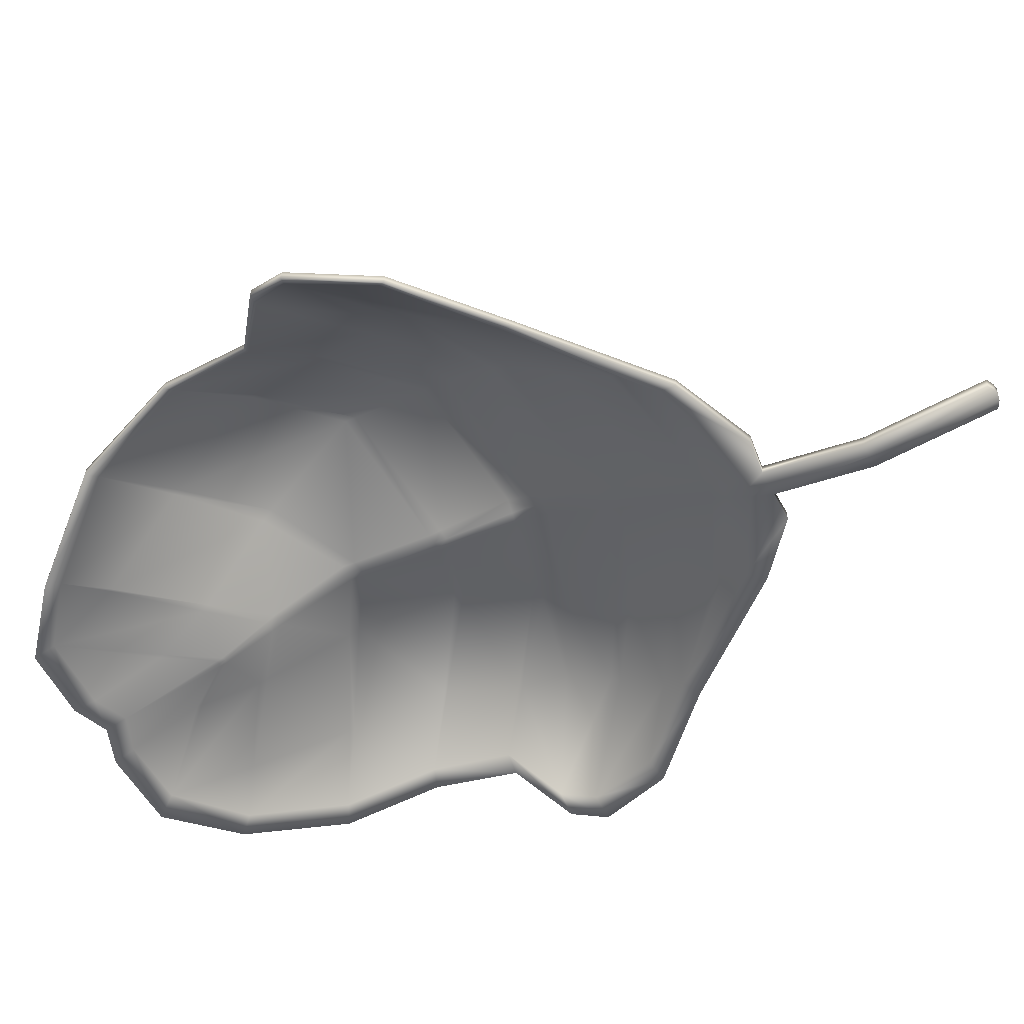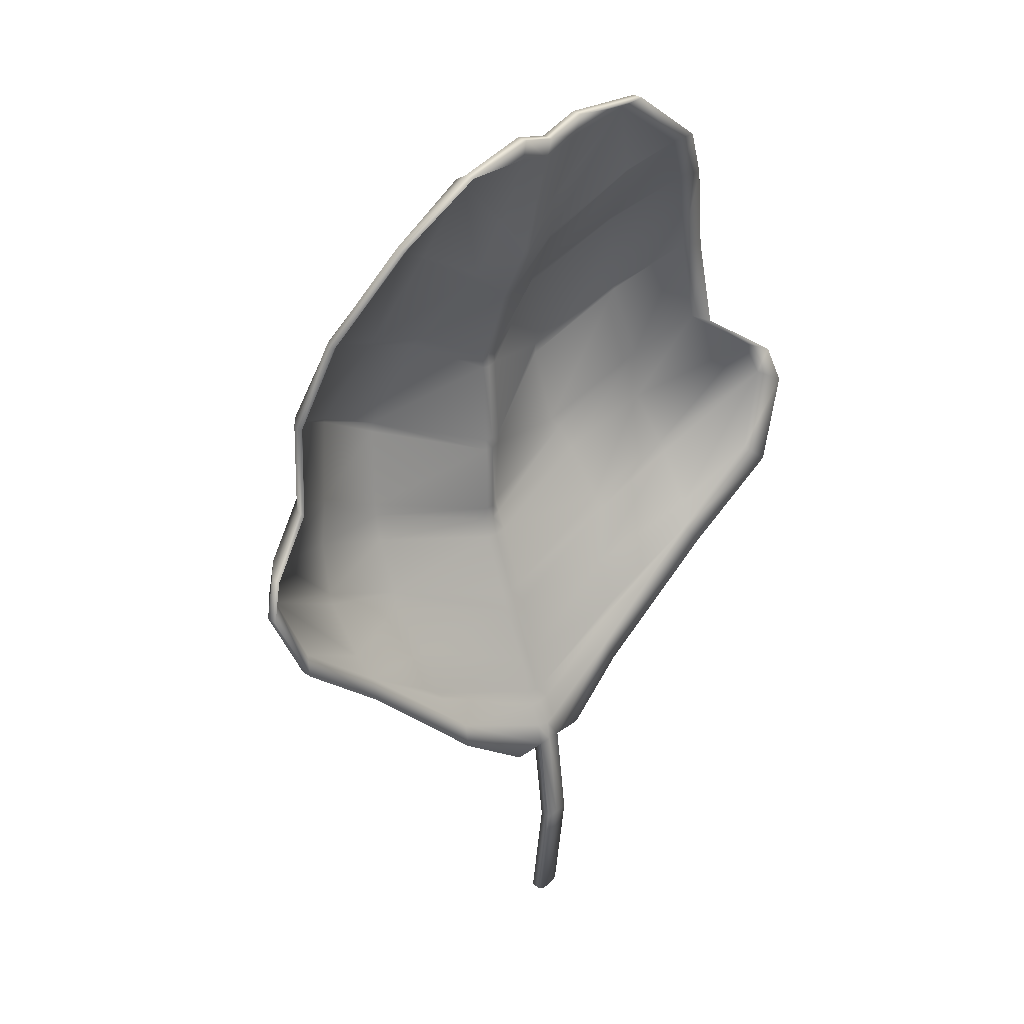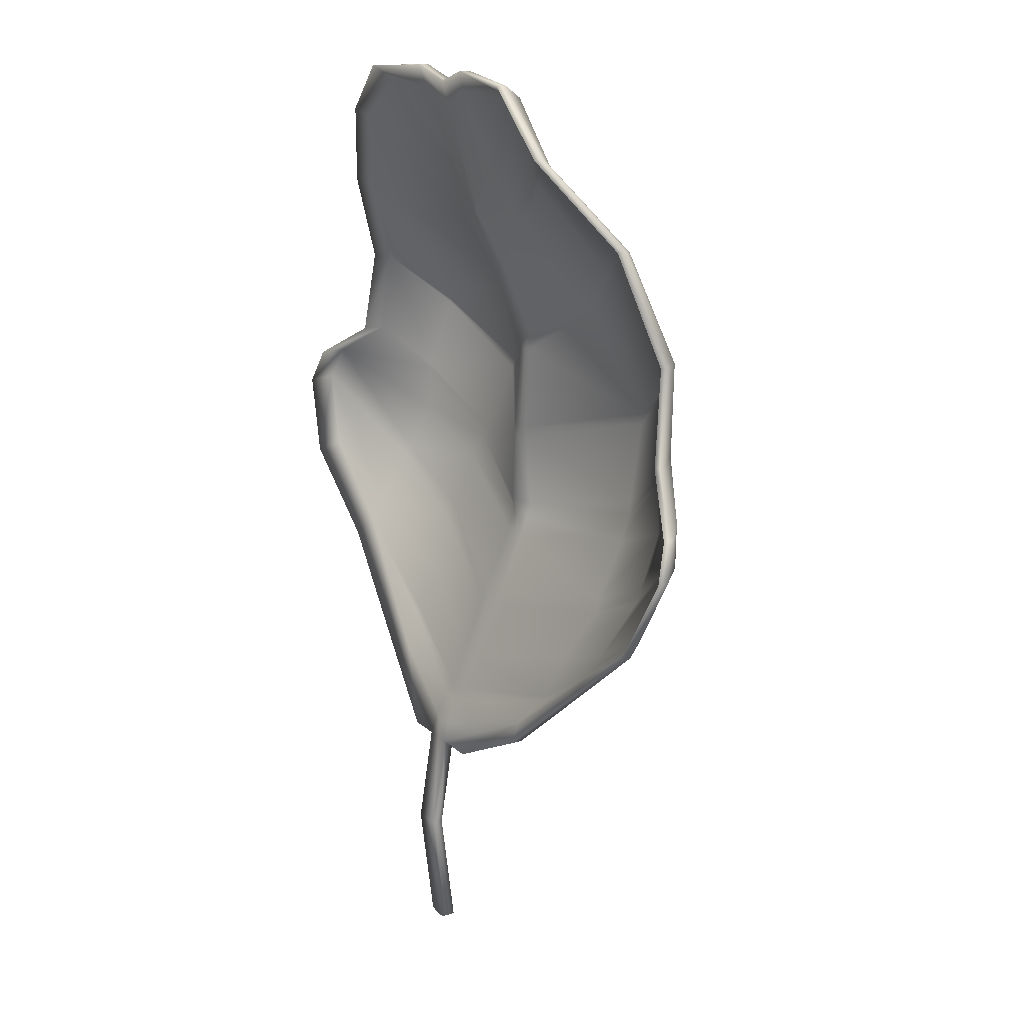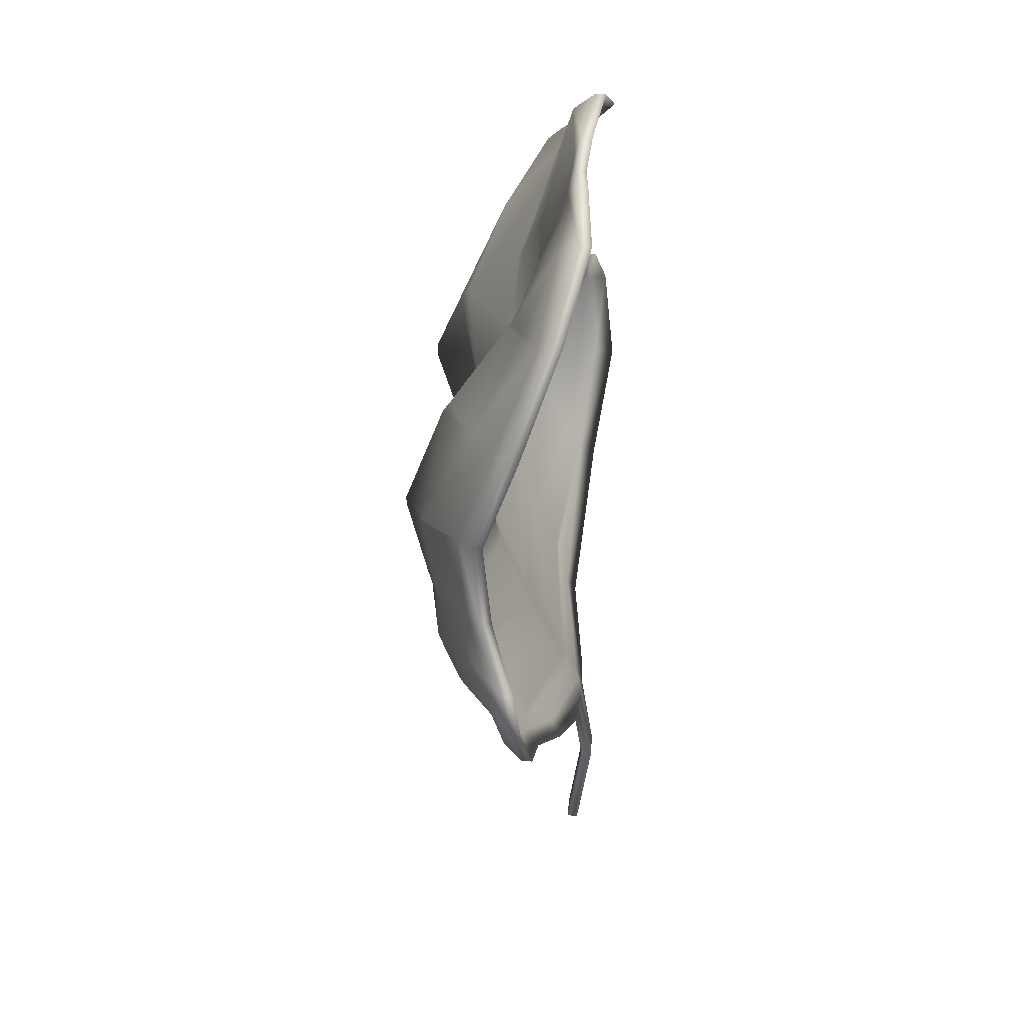
<metadata>
{"format":"obj","ext":"obj","renderer":"f3d","projection":"perspective","resolution":1024,"background":"white","views":[{"elev":-52.7,"azim":116.6,"up":"+Y"},{"elev":34.2,"azim":-42.3,"up":"+Z"},{"elev":19.5,"azim":59.4,"up":"+Z"},{"elev":44.6,"azim":-81.4,"up":"+Z"}]}
</metadata>
<code>
o Plane.065
v -0.01022 0.008035 0.5298
v 0.02977 0.01071 0.5309
v -0.178 0.02402 0.3137
v 0.2146 0.02747 0.3023
v 0.009852 0.01141 0.5228
v 0.009909 0.04044 0.221
v -0.1353 0.04838 0.4005
v -0.1227 0.03009 0.4517
v -0.08967 0.01276 0.4995
v 0.1096 0.01237 0.502
v 0.1466 0.04016 0.4586
v 0.1685 0.05613 0.3998
v 0.01125 0.04588 0.4243
v 0.01192 0.06214 0.3791
v 0.01144 0.05866 0.3234
v -0.1166 0.02137 0.2296
v 0.1461 0.02114 0.2158
v 0.007899 0.01098 0.1509
v 0.1746 0.05079 0.349
v 0.01117 0.05807 0.2748
v -0.1407 0.04381 0.3532
v 0.1966 0.01877 0.2565
v 0.008702 0.02276 0.1789
v -0.1623 0.01986 0.2719
v 0.207 0.03333 0.3237
v 0.01089 0.05487 0.2551
v -0.1701 0.02845 0.3329
v -0.05167 0.008503 0.5294
v 0.07075 0.01669 0.5328
v 0.01047 0.02849 0.4581
v -0.000225 0.00076 0.1269
v 0.01468 0.001751 0.1265
v 0.007231 0.00129 0.1267
v -0.000869 0.000408 0.002167
v 0.01404 0.00145 0.002307
v 0.006591 0.001251 -0.000562
v 0.01395 -0.006434 0.07092
v 0.006492 -0.006955 0.07085
v -0.000964 -0.007476 0.07078
v 0.002822 0.04033 0.2221
v 0.007646 0.04479 0.4247
v 0.007152 0.06185 0.38
v 0.006065 0.05834 0.3242
v 0.001586 0.01112 0.152
v 0.005407 0.05675 0.2759
v 0.002453 0.02269 0.1799
v 0.004063 0.05478 0.2562
v 0.008296 0.0284 0.459
v -0.05258 0.01278 0.1637
v 0.003389 0.000977 -0.000155
v 0.007237 0.003253 0.1387
v 0.01733 0.04133 0.2214
v 0.01485 0.04528 0.4251
v 0.01681 0.06272 0.3799
v 0.01696 0.05927 0.3241
v 0.01435 0.01164 0.1514
v 0.01725 0.06263 0.2743
v 0.01521 0.02363 0.1793
v 0.01792 0.0556 0.2555
v 0.01267 0.02813 0.4589
v 0.000669 0.004998 0.1389
v 0.009792 0.001424 -9.4e-05
v 0.0141 0.005676 0.1384
v 0.0145 0.04237 0.4304
v 0.007737 0.04199 0.43
v 0.01109 0.04244 0.4297
v 0.01253 0.02739 0.4629
v 0.008379 0.02738 0.4629
v 0.01044 0.02757 0.4623
v 0.00701 0.06139 0.3727
v 0.01185 0.06166 0.3715
v 0.01682 0.06208 0.3726
v 0.01139 0.05838 0.3163
v 0.01701 0.05984 0.3171
v 0.005961 0.05792 0.3175
v 0.01753 0.06 0.2665
v 0.005009 0.05871 0.2673
v 0.01111 0.05782 0.266
v 0.002724 0.03585 0.2114
v 0.009592 0.03579 0.21
v 0.01705 0.03713 0.2108
v 0.01436 0.01509 0.1591
v 0.00204 0.01435 0.1597
v 0.008136 0.01449 0.1589
v 0.07422 0.01968 0.1583
v -0.0116 0.004579 0.5422
v 0.03088 0.007421 0.5433
v -0.1867 0.01321 0.3101
v 0.2237 0.01657 0.2981
v -0.142 0.03994 0.4017
v -0.1303 0.02253 0.4549
v -0.09558 0.005108 0.5057
v 0.1161 0.004512 0.507
v 0.1547 0.03312 0.4612
v 0.1758 0.04812 0.4003
v -0.121 0.01203 0.2218
v 0.1491 0.01267 0.2071
v 0.1815 0.04156 0.3468
v -0.1479 0.03445 0.3519
v 0.2031 0.007849 0.2503
v -0.1691 0.009134 0.2665
v 0.2182 0.02327 0.3199
v -0.179 0.01822 0.3305
v -0.05495 -0.002979 0.5369
v 0.07508 0.005607 0.5405
v -0.01891 0.000629 0.1263
v 0.03367 0.004133 0.1247
v 0.009721 0.007991 0.5354
v -0.05597 0.006951 0.153
v 0.07679 0.01468 0.1476
v -0.01005 0.02397 0.4888
v -0.06338 0.07941 0.2985
v -0.05251 0.09276 0.3451
v -0.06788 0.07056 0.2794
v -0.06863 0.05707 0.2487
v -0.06501 0.0769 0.2929
v -0.0358 0.07313 0.3992
v -0.01045 0.02469 0.486
v -0.07209 0.05286 0.2408
v -0.06135 0.02585 0.1866
v -0.06126 0.02396 0.1825
v -0.02032 0.0385 0.4497
v -0.05366 0.09194 0.3398
v -0.0196 0.03661 0.4539
v -0.06148 0.03985 0.2099
v -0.03468 0.06931 0.4049
v 0.03993 0.0396 0.4569
v 0.1038 0.05552 0.2329
v 0.08803 0.02781 0.1752
v 0.08846 0.08857 0.2909
v 0.0605 0.07861 0.4032
v 0.08357 0.09879 0.3371
v 0.09025 0.04311 0.2032
v 0.1007 0.06012 0.241
v 0.03 0.02662 0.49
v 0.09591 0.07798 0.2714
v 0.04088 0.0417 0.4529
v 0.09202 0.08548 0.2852
v 0.03047 0.02738 0.4873
v 0.05875 0.07412 0.4094
v 0.08851 0.02941 0.1792
v 0.08376 0.09861 0.3437
v -0.1119 0.06437 0.3321
v -0.1013 0.0736 0.377
v -0.1117 0.06435 0.3292
v -0.1018 0.07357 0.3749
v -0.08553 0.04952 0.4284
v -0.06622 0.02518 0.4852
v -0.1208 0.04945 0.27
v -0.1149 0.06403 0.302
v -0.06666 0.02558 0.4839
v -0.1203 0.05234 0.2755
v -0.1199 0.03004 0.2428
v -0.08476 0.04841 0.4307
v 0.1322 0.0802 0.3747
v 0.1464 0.06928 0.293
v 0.1433 0.07037 0.3256
v 0.08564 0.02539 0.4865
v 0.1534 0.04978 0.2568
v 0.143 0.07075 0.3223
v 0.151 0.02872 0.2283
v 0.08516 0.02484 0.4878
v 0.1077 0.06056 0.435
v 0.1066 0.05901 0.4374
v 0.1528 0.05337 0.2629
v 0.133 0.07983 0.372
v -0.05197 0.01462 0.5292
v -0.01052 0.01415 0.5296
v 0.2067 0.03945 0.3235
v 0.2143 0.03359 0.3022
v -0.1206 0.05845 0.2754
v -0.1783 0.03014 0.3135
v 0.01704 0.04745 0.2212
v 0.009614 0.04656 0.2208
v 0.0106 0.06099 0.255
v -0.141 0.04993 0.3531
v -0.1356 0.0545 0.4003
v -0.123 0.0362 0.4515
v -0.08997 0.01888 0.4994
v 0.07045 0.02281 0.5327
v 0.1094 0.01849 0.5018
v 0.1463 0.04627 0.4585
v 0.1682 0.06225 0.3996
v 0.0108 0.04855 0.4295
v 0.01096 0.052 0.4241
v 0.01162 0.06825 0.379
v 0.01156 0.06778 0.3714
v 0.01115 0.06478 0.3232
v -0.06696 0.03169 0.4837
v -0.08505 0.05453 0.4305
v -0.1016 0.07972 0.3769
v 0.01456 0.0514 0.425
v 0.01651 0.06884 0.3798
v 0.01667 0.06539 0.3239
v -0.06155 0.03008 0.1824
v -0.1169 0.02749 0.2295
v 0.01405 0.01776 0.1512
v 0.007603 0.01709 0.1508
v 0.1963 0.02488 0.2563
v 0.1458 0.02726 0.2156
v 0.009297 0.0419 0.2098
v -0.1626 0.02598 0.2717
v 0.1743 0.05691 0.3488
v 0.0111 0.06449 0.3162
v 0.01088 0.06419 0.2746
v -0.1704 0.03457 0.3328
v -0.1122 0.07049 0.332
v 0.01695 0.06875 0.2742
v 0.007841 0.02061 0.1587
v 0.008407 0.02888 0.1787
v -0.1202 0.03616 0.2427
v 0.01492 0.02975 0.1792
v 0.01082 0.06394 0.2659
v -0.1152 0.07015 0.3019
v 0.01762 0.06172 0.2554
v 0.02948 0.01683 0.5308
v 0.01014 0.03369 0.4622
v 0.01017 0.03461 0.458
v 0.01238 0.03424 0.4587
v -0.01074 0.03081 0.4859
v 0.0138 0.01179 0.1382
v 0.07393 0.0258 0.1582
v 0.01439 0.007869 0.1263
v 0.006942 0.009371 0.1386
v -0.05287 0.0189 0.1636
v 0.003094 0.007095 -0.000303
v -0.001164 0.006526 0.002019
v 0.009497 0.007542 -0.000242
v 0.006296 0.007369 -0.00071
v 0.01365 -0.000316 0.07077
v 0.01375 0.007568 0.002159
v 0.006196 -0.000837 0.0707
v 0.006935 0.007408 0.1266
v -0.001259 -0.001358 0.07063
v -0.000521 0.006879 0.1267
v 0.002527 0.04645 0.2219
v 0.007351 0.05091 0.4245
v 0.006857 0.06797 0.3799
v 0.005769 0.06446 0.3241
v 0.00129 0.01724 0.1518
v 0.005112 0.06287 0.2758
v 0.002158 0.02881 0.1798
v 0.003768 0.0609 0.2561
v 0.008001 0.03452 0.4589
v 0.000374 0.01112 0.1388
v 0.008084 0.03349 0.4628
v 0.004713 0.06483 0.2671
v 0.002428 0.04196 0.2113
v 0.005666 0.06403 0.3173
v 0.001745 0.02047 0.1596
v 0.006714 0.06751 0.3725
v 0.007442 0.0481 0.4298
v 0.1004 0.06624 0.2408
v 0.04058 0.04782 0.4528
v 0.05845 0.08024 0.4093
v 0.08346 0.1047 0.3435
v 0.08774 0.03393 0.1751
v 0.08816 0.09468 0.2907
v 0.08996 0.04923 0.2031
v 0.09562 0.0841 0.2713
v 0.03018 0.0335 0.4872
v 0.01223 0.03351 0.4628
v 0.01724 0.06612 0.2664
v 0.01676 0.04325 0.2106
v 0.01671 0.06596 0.3169
v 0.01407 0.02121 0.1589
v 0.01652 0.0682 0.3724
v 0.0142 0.04849 0.4302
v -0.06652 0.0313 0.4851
v 0.03964 0.04572 0.4568
v 0.009557 0.01753 0.5227
v -0.01035 0.03009 0.4886
v 0.0297 0.03274 0.4899
v 0.1074 0.06668 0.4349
v -0.03609 0.07925 0.3991
v 0.1327 0.08595 0.3719
v -0.05396 0.09805 0.3397
v -0.06531 0.08302 0.2928
v 0.09173 0.09159 0.2851
v -0.07238 0.05898 0.2406
v 0.1531 0.0559 0.2566
v -0.06164 0.03197 0.1865
v 0.08822 0.03553 0.1791
v -0.05525 0.003139 0.5368
v -0.0119 0.0107 0.542
v 0.2179 0.02939 0.3197
v 0.2234 0.02269 0.2979
v -0.1482 0.04057 0.3517
v -0.1423 0.04606 0.4016
v -0.1306 0.02865 0.4547
v -0.09588 0.01123 0.5055
v 0.07478 0.01172 0.5404
v 0.1158 0.01063 0.5068
v 0.1544 0.03924 0.461
v 0.1755 0.05424 0.4002
v 0.2028 0.01397 0.2502
v 0.1488 0.01879 0.207
v -0.1694 0.01525 0.2663
v -0.187 0.01933 0.31
v 0.1812 0.04768 0.3467
v -0.1793 0.02434 0.3304
v -0.1213 0.01815 0.2217
v 0.03059 0.01354 0.5432
v 0.07649 0.0208 0.1474
v 0.03338 0.01025 0.1245
v -0.05627 0.01307 0.1529
v -0.0192 0.006747 0.1262
v 0.009425 0.01411 0.5353
v -0.06367 0.08553 0.2984
v -0.05281 0.09888 0.3449
v -0.06818 0.07667 0.2793
v -0.06893 0.06319 0.2485
v -0.1119 0.07047 0.3291
v -0.08582 0.05564 0.4283
v -0.1211 0.05557 0.2699
v -0.02062 0.04461 0.4495
v -0.1021 0.07968 0.3747
v -0.01989 0.04273 0.4538
v -0.06177 0.04597 0.2098
v -0.03498 0.07543 0.4048
v 0.08487 0.03096 0.4877
v 0.1035 0.06164 0.2327
v 0.143 0.07649 0.3254
v 0.06021 0.08473 0.4031
v 0.08327 0.1049 0.3369
v 0.1507 0.03484 0.2282
v 0.1525 0.05948 0.2628
v 0.1461 0.0754 0.2929
v 0.08535 0.03151 0.4863
v 0.1427 0.07687 0.3222
v 0.1063 0.06513 0.4373
v 0.1319 0.08632 0.3745
f 59 52 134 136
f 47 40 6 26
f 48 65 66 30
f 41 42 14 13
f 42 70 71 14
f 60 64 127 139
f 53 54 140 137
f 54 72 131 140
f 58 82 141 133
f 46 83 84 23
f 43 75 73 15
f 55 74 132 142
f 40 79 80 6
f 52 81 128 134
f 45 77 78 20
f 57 76 138 130
f 5 67 135 2
f 5 68 69
f 56 63 85 129
f 61 31 33 51
f 37 62 35
f 39 50 36 38
f 31 39 38 33
f 44 61 51 18
f 18 51 63 56
f 39 34 50
f 16 49 121
f 1 111 68 5
f 21 145 143
f 3 24 153 149
f 7 21 143 146
f 24 16 153
f 8 147 154
f 9 8 154 151
f 28 148 124 118
f 27 3 152 150
f 33 38 37 32
f 38 36 62 37
f 51 33 32 63
f 5 69 67
f 20 78 76 57
f 6 80 81 52
f 15 73 74 55
f 23 84 82 58
f 14 71 72 54
f 13 14 54 53
f 30 66 64 60
f 26 6 52 59
f 9 151 148
f 64 53 137 127
f 66 13 53 64
f 65 41 13 66
f 28 118 111
f 68 48 30 69
f 69 30 60 67
f 67 60 139 135
f 71 15 55 72
f 72 55 142 131
f 70 43 15 71
f 70 117 113 43
f 75 45 20 73
f 74 57 130 132
f 73 20 57 74
f 75 43 113 123
f 77 47 26 78
f 77 116 114 47
f 76 59 136 138
f 78 26 59 76
f 80 23 58 81
f 79 40 115 119
f 79 46 23 80
f 81 58 133 128
f 16 121 120
f 82 56 129 141
f 83 44 18 84
f 84 18 56 82
f 49 31 61
f 63 32 85
f 85 110 97 17
f 11 94 93 10
f 5 108 86 1
f 3 88 101 24
f 24 101 96 16
f 32 107 85
f 12 95 94 11
f 19 98 95 12
f 28 104 92 9
f 29 105 87 2
f 16 96 109 49
f 21 99 103 27
f 7 90 99 21
f 25 102 98 19
f 1 86 104 28
f 8 91 90 7
f 2 87 108 5
f 9 92 91 8
f 49 109 106
f 17 97 100 22
f 27 103 88 3
f 4 89 102 25
f 22 100 89 4
f 10 93 105 29
f 107 110 85
f 106 31 49
f 121 44 83 120
f 117 147 144 113
f 49 61 44 121
f 116 145 150 114
f 112 45 75 123
f 115 152 149 119
f 124 65 48 118
f 117 70 42 126
f 113 144 146 123
f 122 41 65 124
f 118 48 68 111
f 111 1 28
f 125 46 79 119
f 120 83 46 125
f 126 42 41 122
f 115 40 47 114
f 116 77 45 112
f 140 164 158 137
f 141 17 161 133
f 137 158 162 127
f 135 29 2
f 139 29 135
f 142 155 163 131
f 85 17 129
f 130 157 166 132
f 133 161 159 128
f 129 17 141
f 127 162 29 139
f 131 163 164 140
f 132 166 155 142
f 128 159 165 134
f 138 160 157 130
f 136 156 160 138
f 134 165 156 136
f 148 28 9
f 144 7 146
f 151 122 124 148
f 153 125 119 149
f 16 120 125 153
f 145 21 27 150
f 152 3 149
f 147 8 7 144
f 154 126 122 151
f 152 115 114 150
f 145 116 112 143
f 143 112 123 146
f 147 117 126 154
f 17 22 161
f 155 12 11 163
f 157 19 12 166
f 163 11 164
f 159 4 165
f 156 25 19 160
f 164 11 10 158
f 158 10 162
f 161 22 4 159
f 162 10 29
f 166 12 155
f 160 19 157
f 165 4 25 156
f 215 260 253 173
f 243 175 174 236
f 244 218 184 252
f 237 185 186 238
f 238 186 187 251
f 219 261 270 268
f 192 254 255 193
f 193 255 324 267
f 212 259 283 266
f 242 210 209 250
f 239 188 204 249
f 194 256 325 265
f 236 174 201 248
f 173 253 322 264
f 241 205 213 247
f 208 258 279 263
f 271 216 273 262
f 271 217 246
f 197 257 222 221
f 245 224 233 235
f 230 231 228
f 234 232 229 226
f 235 233 232 234
f 240 198 224 245
f 198 197 221 224
f 234 226 227
f 196 195 225
f 168 271 246 272
f 176 207 313
f 172 315 211 202
f 177 317 207 176
f 202 211 196
f 178 190 314
f 179 189 190 178
f 167 220 318 269
f 206 214 171 172
f 233 223 230 232
f 232 230 228 229
f 224 221 223 233
f 271 262 217
f 205 208 263 213
f 174 173 264 201
f 188 194 265 204
f 210 212 266 209
f 186 193 267 187
f 185 192 193 186
f 218 219 268 184
f 175 215 173 174
f 179 269 189
f 268 270 254 192
f 184 268 192 185
f 252 184 185 237
f 167 272 220
f 246 217 218 244
f 217 262 219 218
f 262 273 261 219
f 187 267 194 188
f 267 324 256 194
f 251 187 188 239
f 251 239 310 275
f 249 204 205 241
f 265 325 258 208
f 204 265 208 205
f 249 277 310 239
f 247 213 175 243
f 247 243 311 278
f 263 279 260 215
f 213 263 215 175
f 201 264 212 210
f 248 280 312 236
f 248 201 210 242
f 264 322 259 212
f 196 282 195
f 266 283 257 197
f 250 209 198 240
f 209 266 197 198
f 225 245 235
f 221 222 223
f 222 200 297 304
f 182 181 293 294
f 271 168 285 308
f 172 202 298 299
f 202 196 302 298
f 223 222 305
f 183 182 294 295
f 203 183 295 300
f 167 179 291 284
f 180 216 303 292
f 196 225 306 302
f 176 206 301 288
f 177 176 288 289
f 169 203 300 286
f 168 167 284 285
f 178 177 289 290
f 216 271 308 303
f 179 178 290 291
f 225 307 306
f 200 199 296 297
f 206 172 299 301
f 170 169 286 287
f 199 170 287 296
f 181 180 292 293
f 305 222 304
f 307 225 235
f 195 282 250 240
f 275 310 191 314
f 225 195 240 245
f 278 311 214 313
f 309 277 249 241
f 312 280 315 171
f 318 220 244 252
f 275 320 238 251
f 310 277 317 191
f 316 318 252 237
f 220 272 246 244
f 272 167 168
f 319 280 248 242
f 282 319 242 250
f 320 316 237 238
f 312 311 243 236
f 278 309 241 247
f 255 254 329 331
f 283 259 326 200
f 254 270 321 329
f 273 216 180
f 261 273 180
f 256 324 274 332
f 222 257 200
f 258 325 276 323
f 259 322 281 326
f 257 283 200
f 270 261 180 321
f 324 255 331 274
f 325 256 332 276
f 322 253 327 281
f 279 258 323 330
f 260 279 330 328
f 253 260 328 327
f 269 179 167
f 191 317 177
f 189 269 318 316
f 211 315 280 319
f 196 211 319 282
f 313 214 206 176
f 171 315 172
f 314 191 177 178
f 190 189 316 320
f 171 214 311 312
f 313 207 309 278
f 207 317 277 309
f 314 190 320 275
f 200 326 199
f 332 274 182 183
f 323 276 183 203
f 274 331 182
f 281 327 170
f 328 330 203 169
f 331 329 181 182
f 329 321 181
f 326 281 170 199
f 321 180 181
f 276 332 183
f 330 323 203
f 327 328 169 170
f 87 105 292 303
f 108 87 303 308
f 91 92 291 290
f 107 32 223 305
f 32 37 230 223
f 97 110 304 297
f 31 106 307 235
f 105 93 293 292
f 110 107 305 304
f 36 50 226 229
f 93 94 294 293
f 34 39 234 227
f 109 96 302 306
f 94 95 295 294
f 106 109 306 307
f 100 97 297 296
f 86 108 308 285
f 101 88 299 298
f 95 98 300 295
f 103 99 288 301
f 89 100 296 287
f 50 34 227 226
f 96 101 298 302
f 104 86 285 284
f 62 36 229 228
f 98 102 286 300
f 102 89 287 286
f 37 35 231 230
f 88 103 301 299
f 99 90 289 288
f 92 104 284 291
f 90 91 290 289
f 35 62 228 231
f 39 31 235 234

</code>
